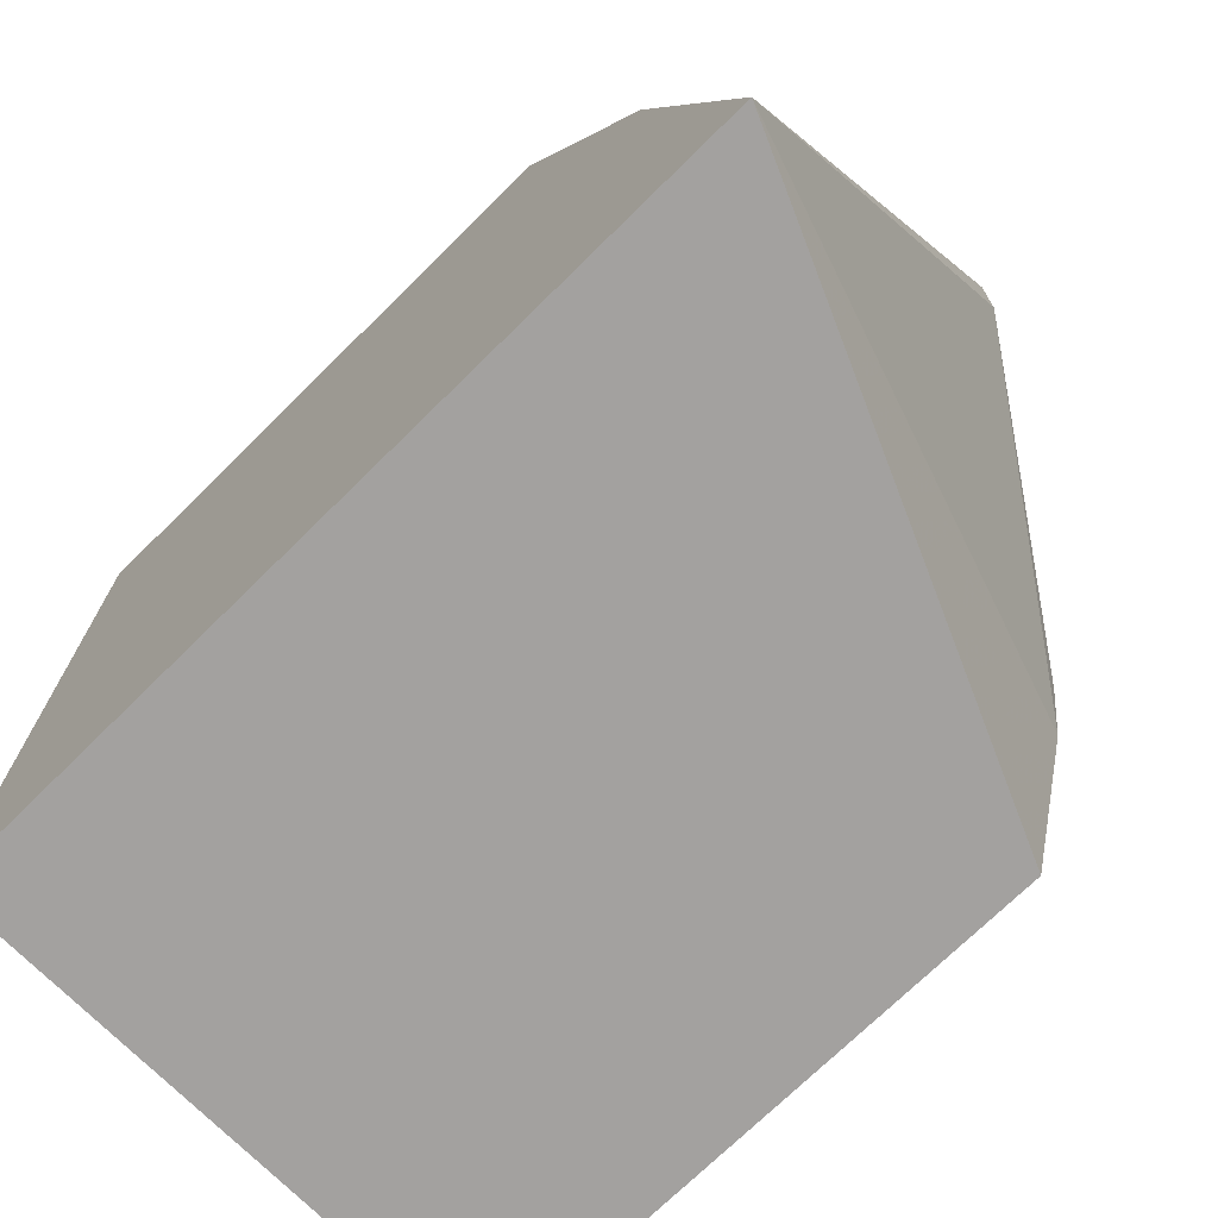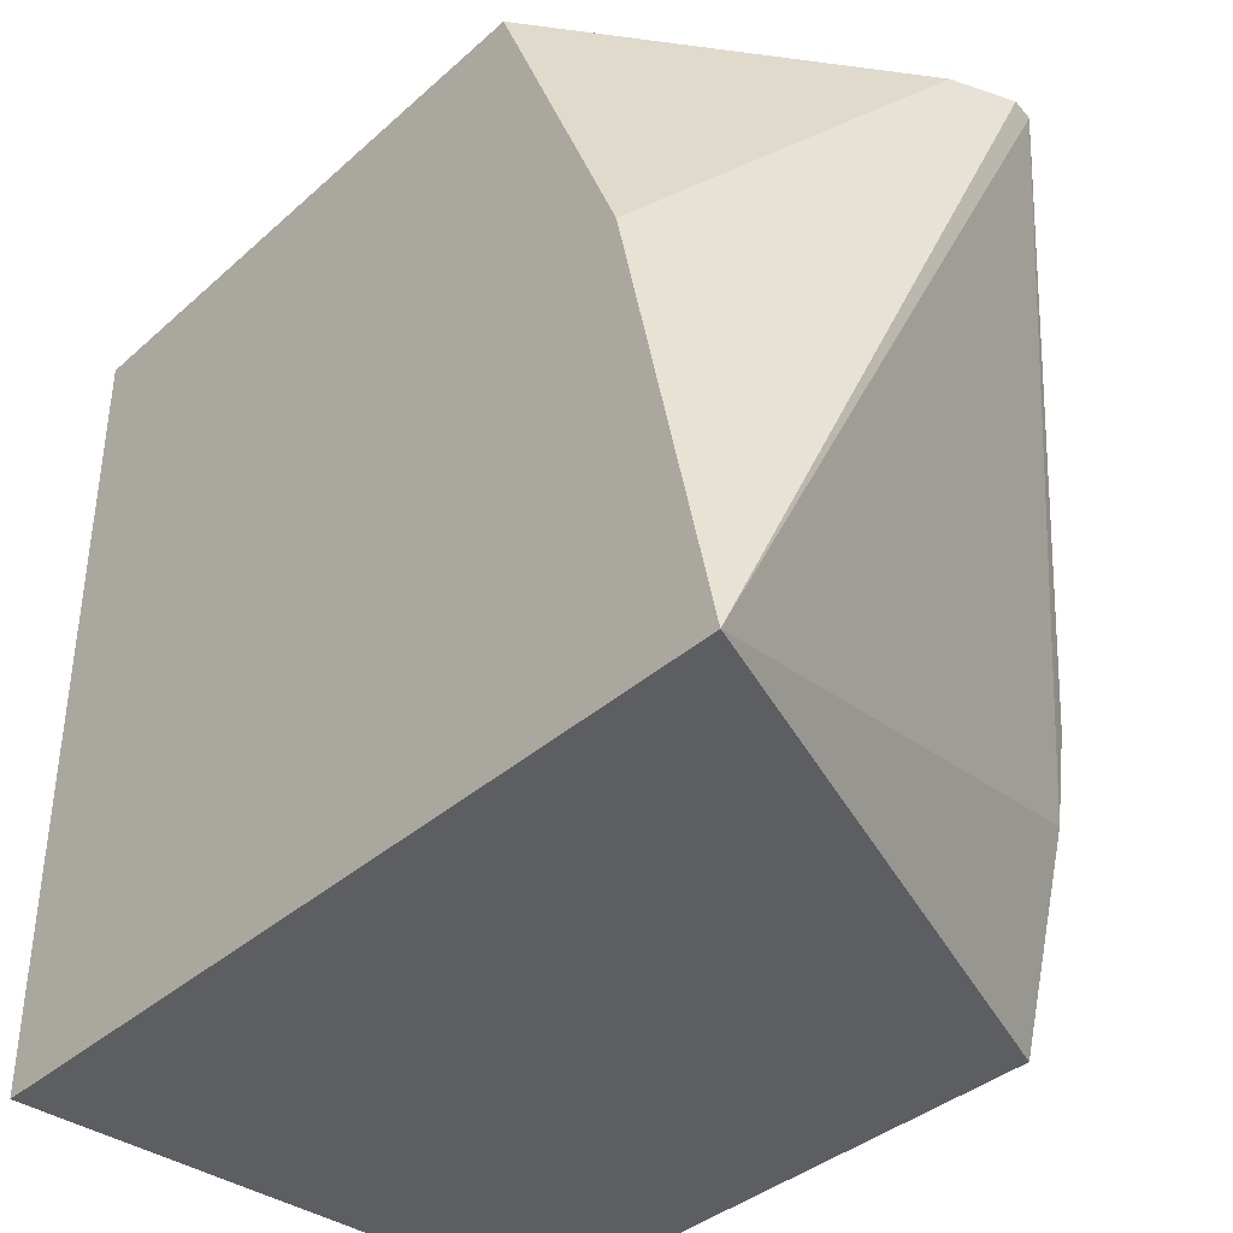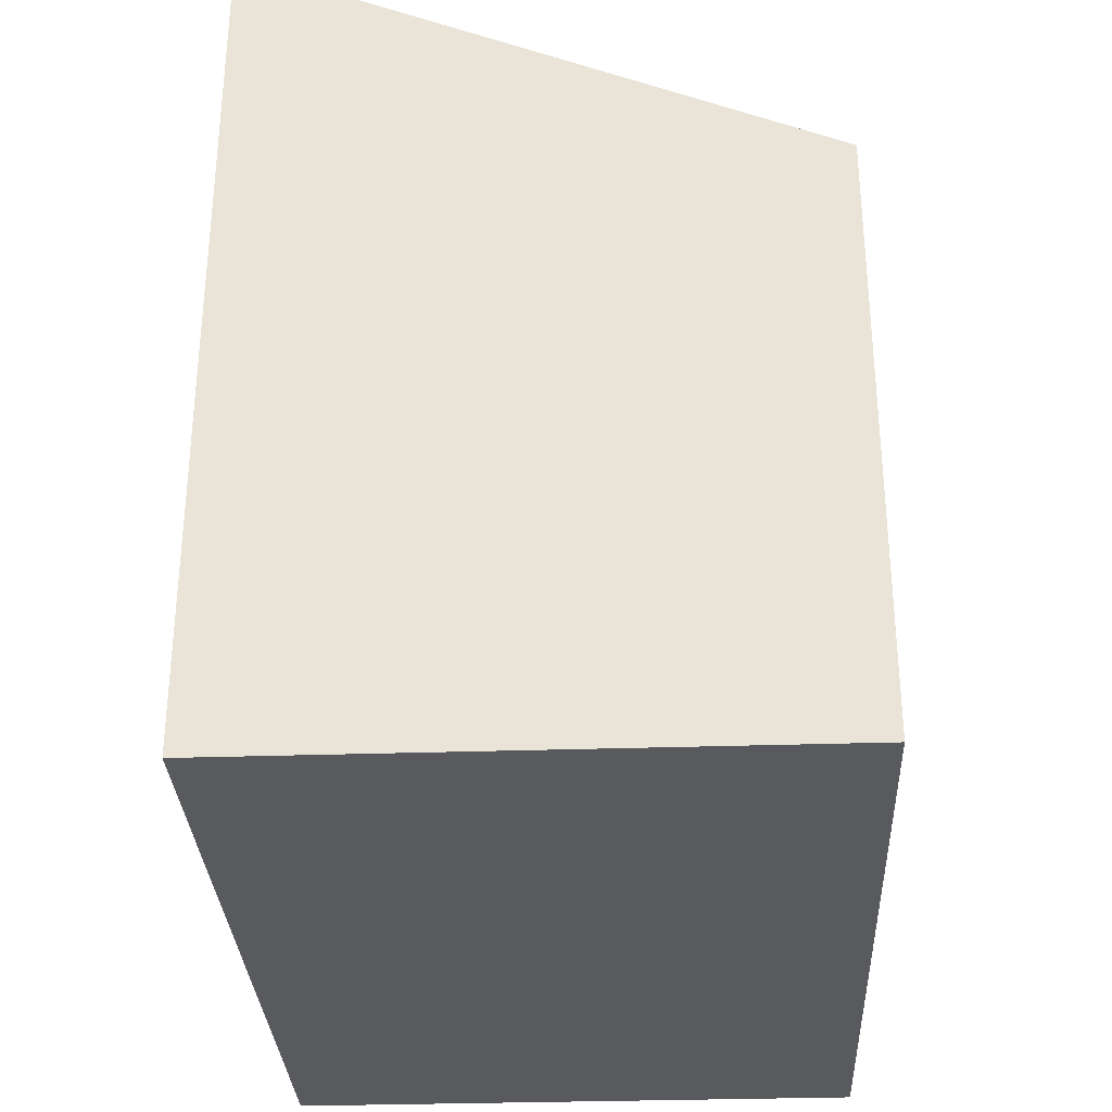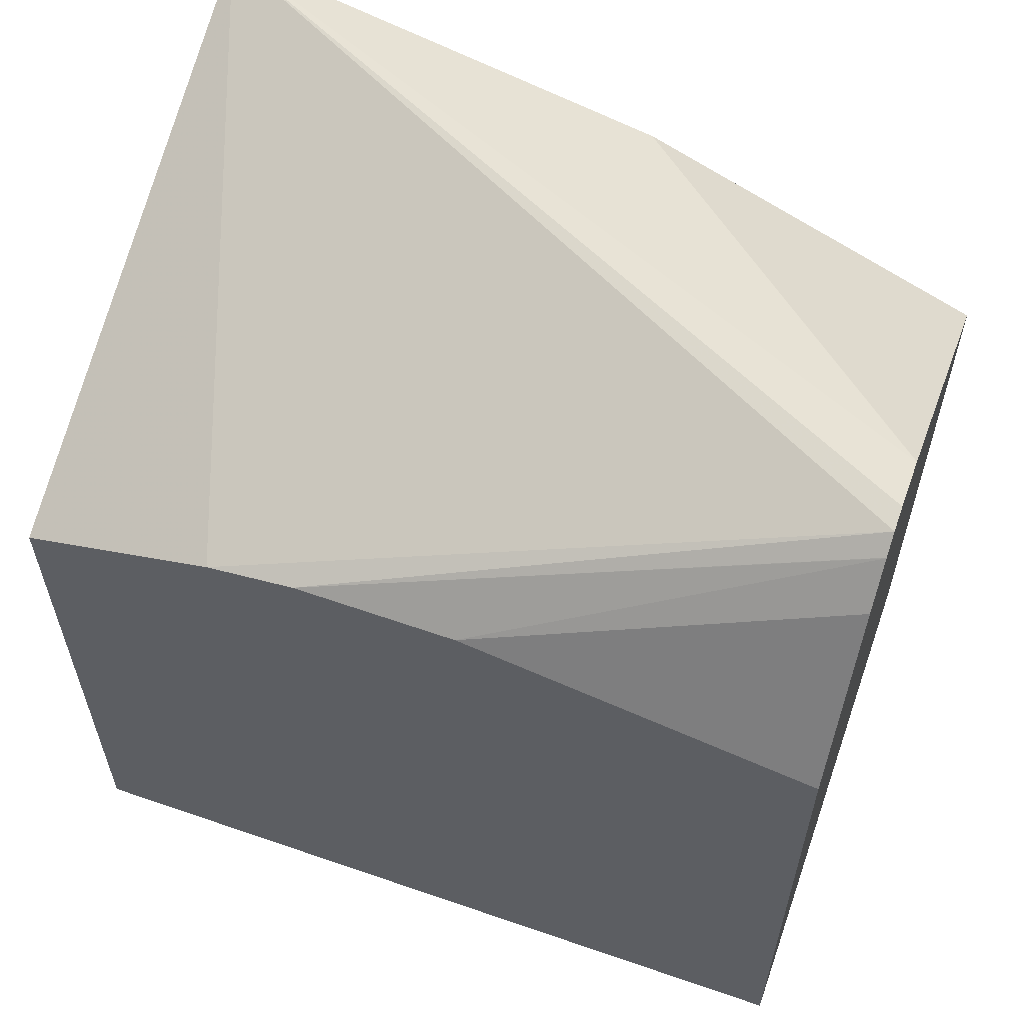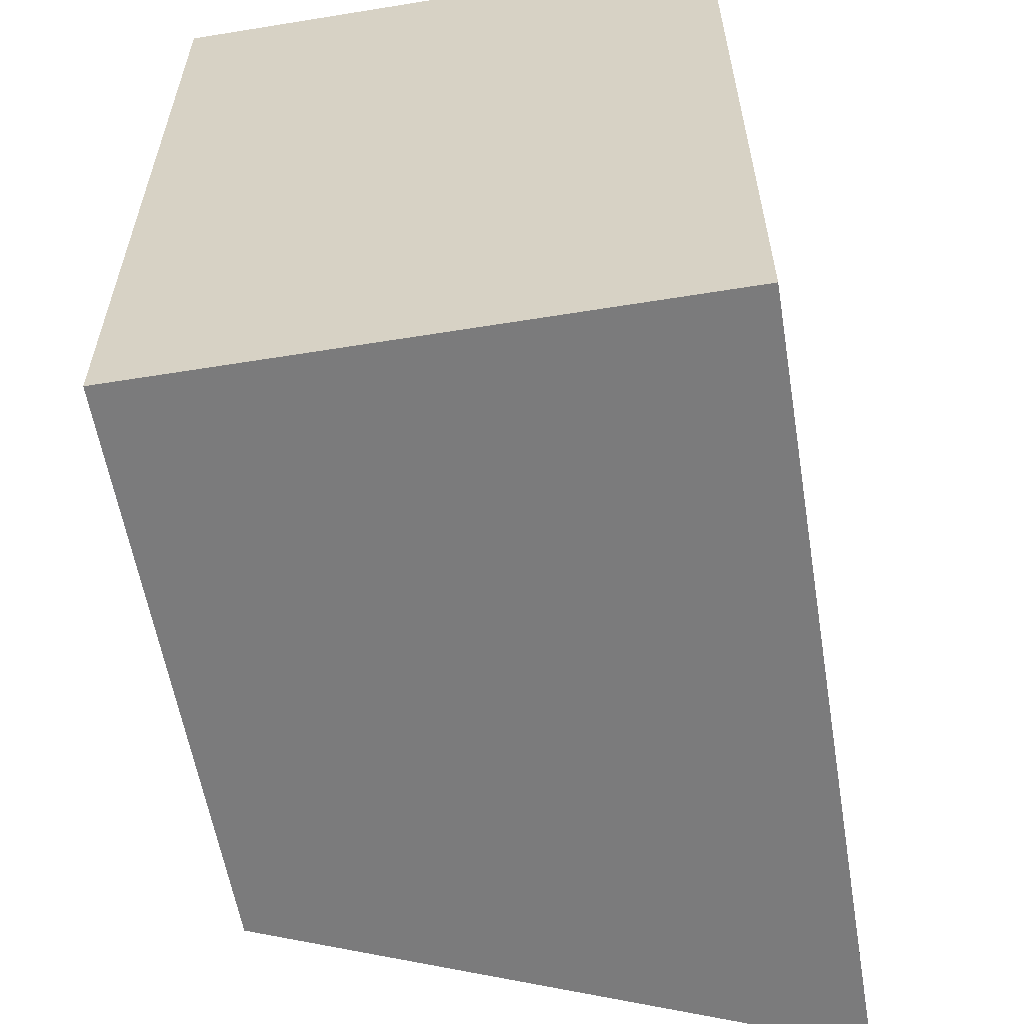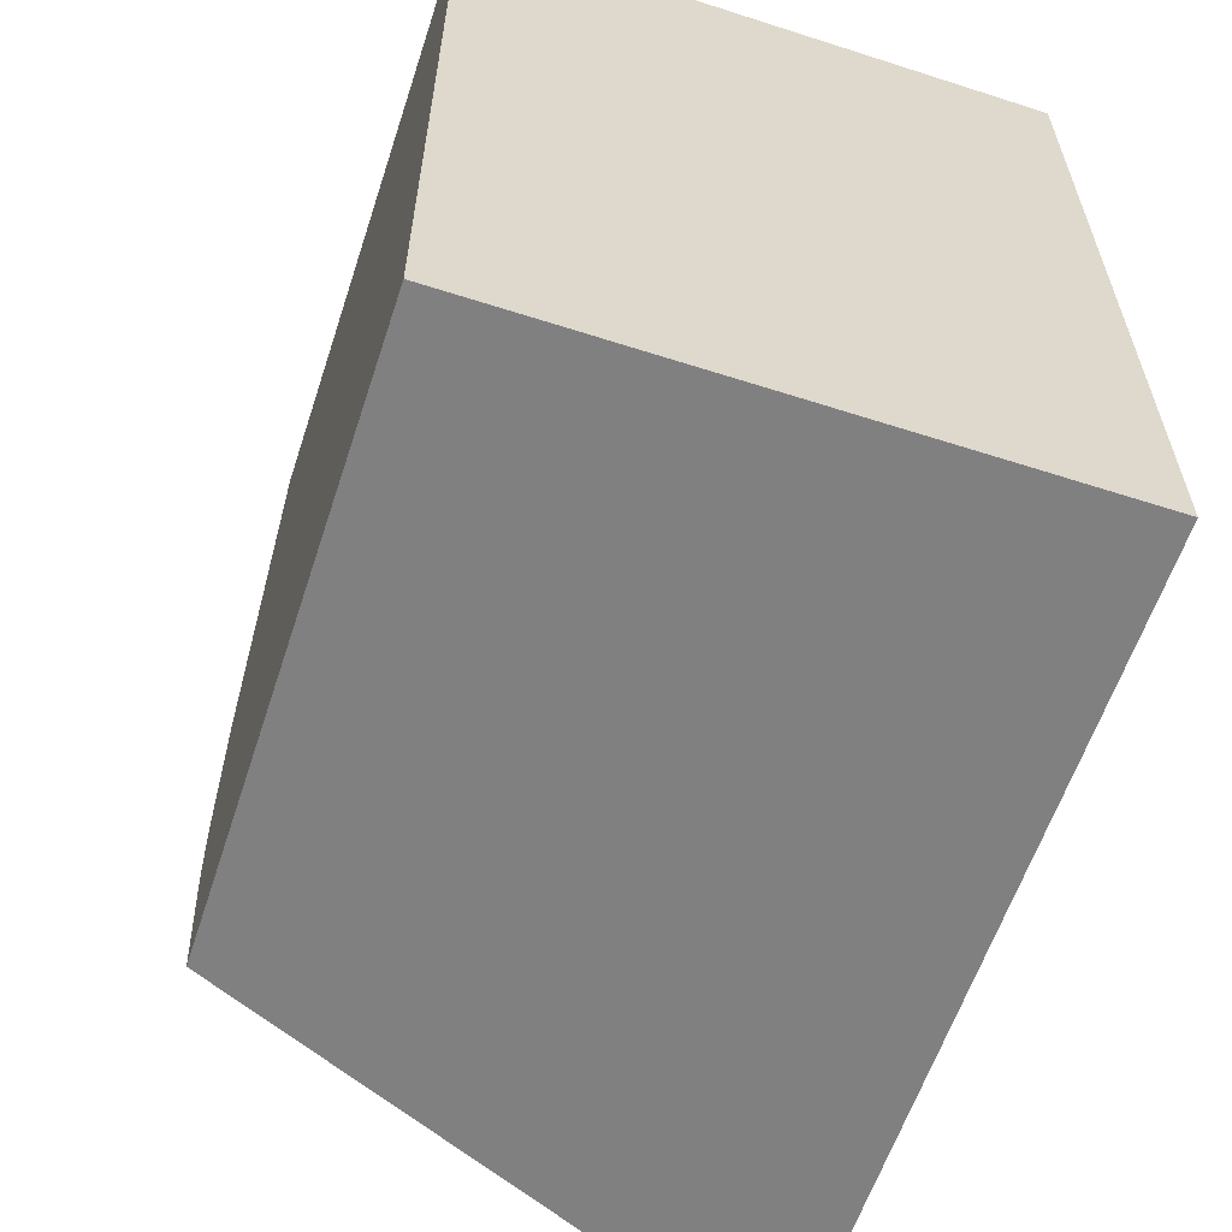
<metadata>
{"format":"obj","ext":"obj","renderer":"f3d","projection":"perspective","resolution":1024,"background":"white","views":[{"elev":-72.3,"azim":134.6,"up":"+Z"},{"elev":-37.9,"azim":138.2,"up":"+Z"},{"elev":-31.4,"azim":-177.3,"up":"+Y"},{"elev":58.8,"azim":-70.4,"up":"+Y"},{"elev":-58.5,"azim":9.5,"up":"+Z"},{"elev":-60.1,"azim":-18.2,"up":"+Z"}]}
</metadata>
<code>
v 0.07304 -0.2175 -0.007813
v 0.1778 -0.2175 -0.007813
v 0.07304 -0.1087 -0.007813
v 0.07304 -0.2175 -0.1551
v 0.1778 -0.2175 -0.1551
v 0.1778 -0.1087 -0.007813
v 0.09081 -0.07767 -0.007813
v 0.07304 -0.0963 -0.07304
v 0.07304 -0.1087 -0.1551
v 0.1778 -0.06357 -0.1551
v 0.1778 -0.08198 -0.07242
v 0.1165 -0.06997 -0.007813
v 0.0971 -0.06994 -0.007813
v 0.07304 -0.09593 -0.1027
v 0.07304 -0.09838 -0.1191
v 0.1005 -0.06699 -0.007813
v 0.1048 -0.06604 -0.007813
v 0.1163 -0.06987 -0.007813
v 0.09717 -0.06987 -0.007813
f 3 7 8
f 4 9 10
f 4 10 5
f 6 11 12
f 7 13 8
f 8 13 14
f 10 15 16
f 11 18 12
f 10 17 18
f 10 18 11
f 13 19 14
f 14 19 16
f 14 16 15
f 2 11 6
f 10 16 17
f 2 10 11
f 9 15 10
f 1 5 2
f 2 5 10
f 1 2 6
f 1 6 12
f 1 12 18
f 1 17 16
f 1 16 19
f 1 19 13
f 1 13 7
f 1 18 17
f 1 7 3
f 1 3 8
f 1 8 14
f 1 14 15
f 1 15 9
f 1 9 4
f 1 4 5

</code>
